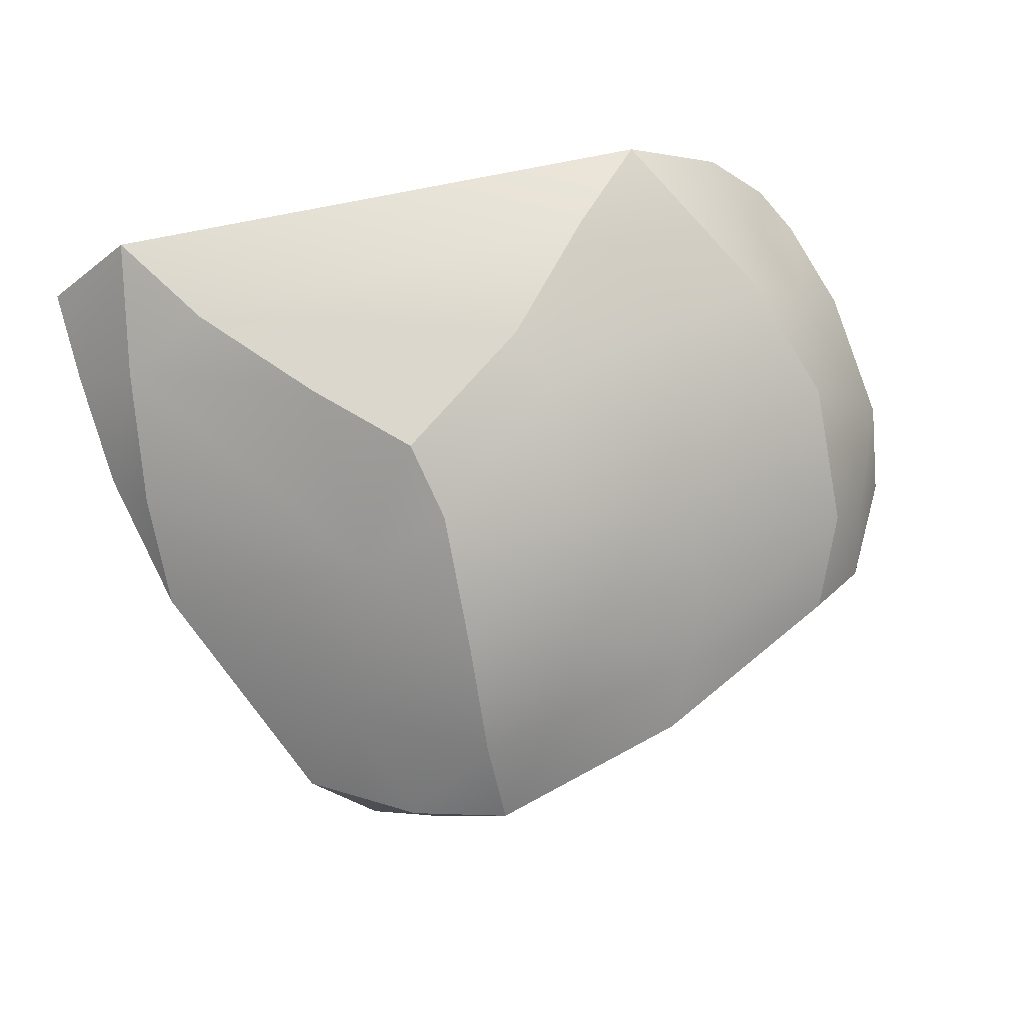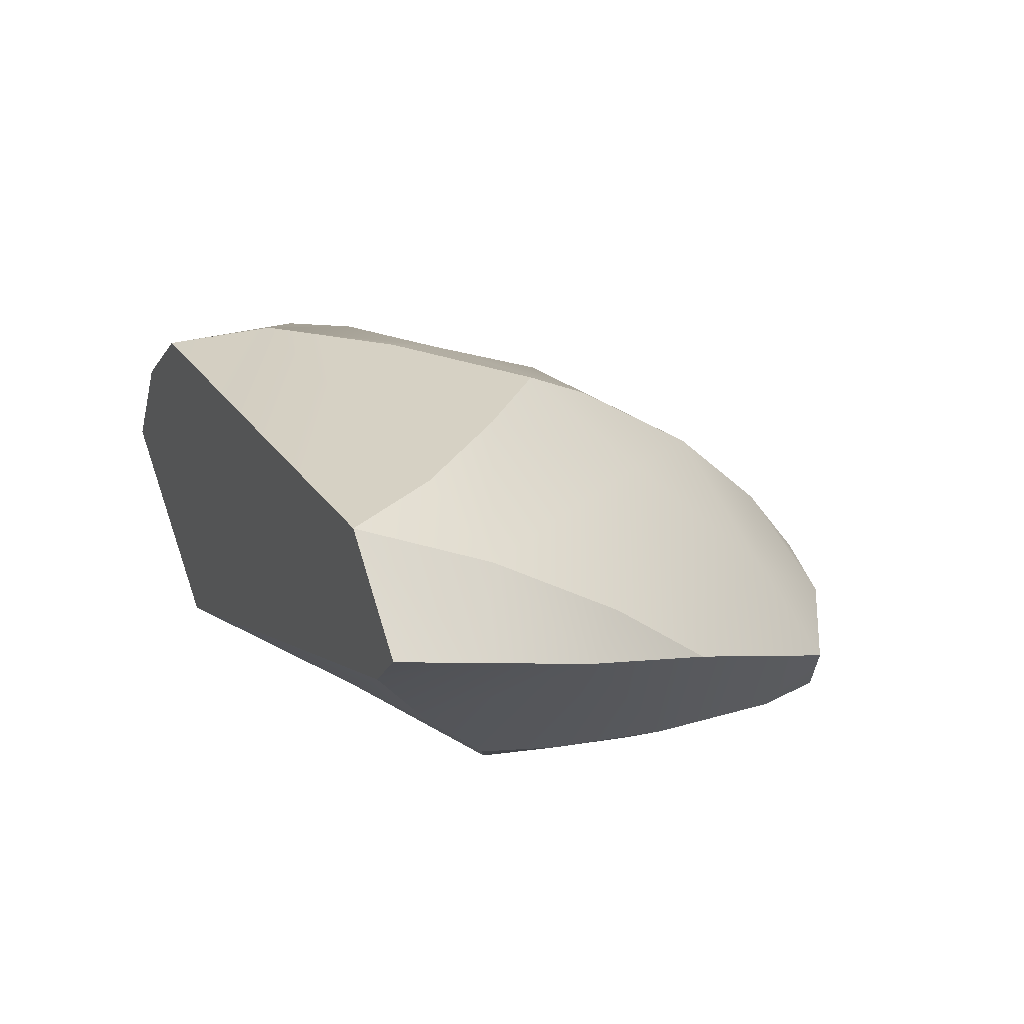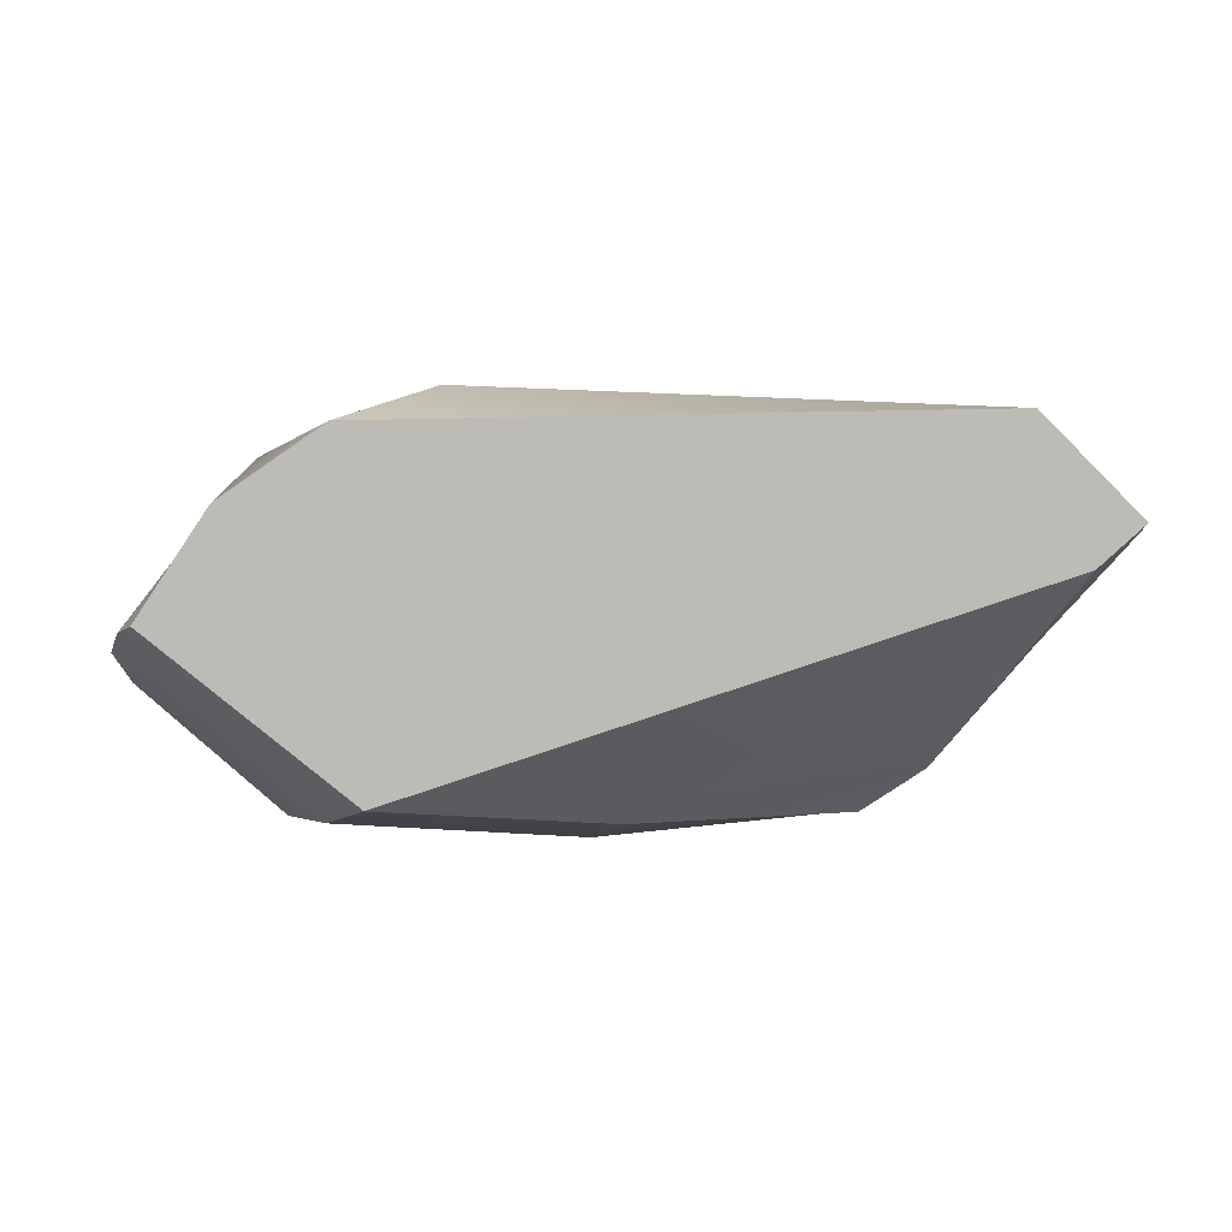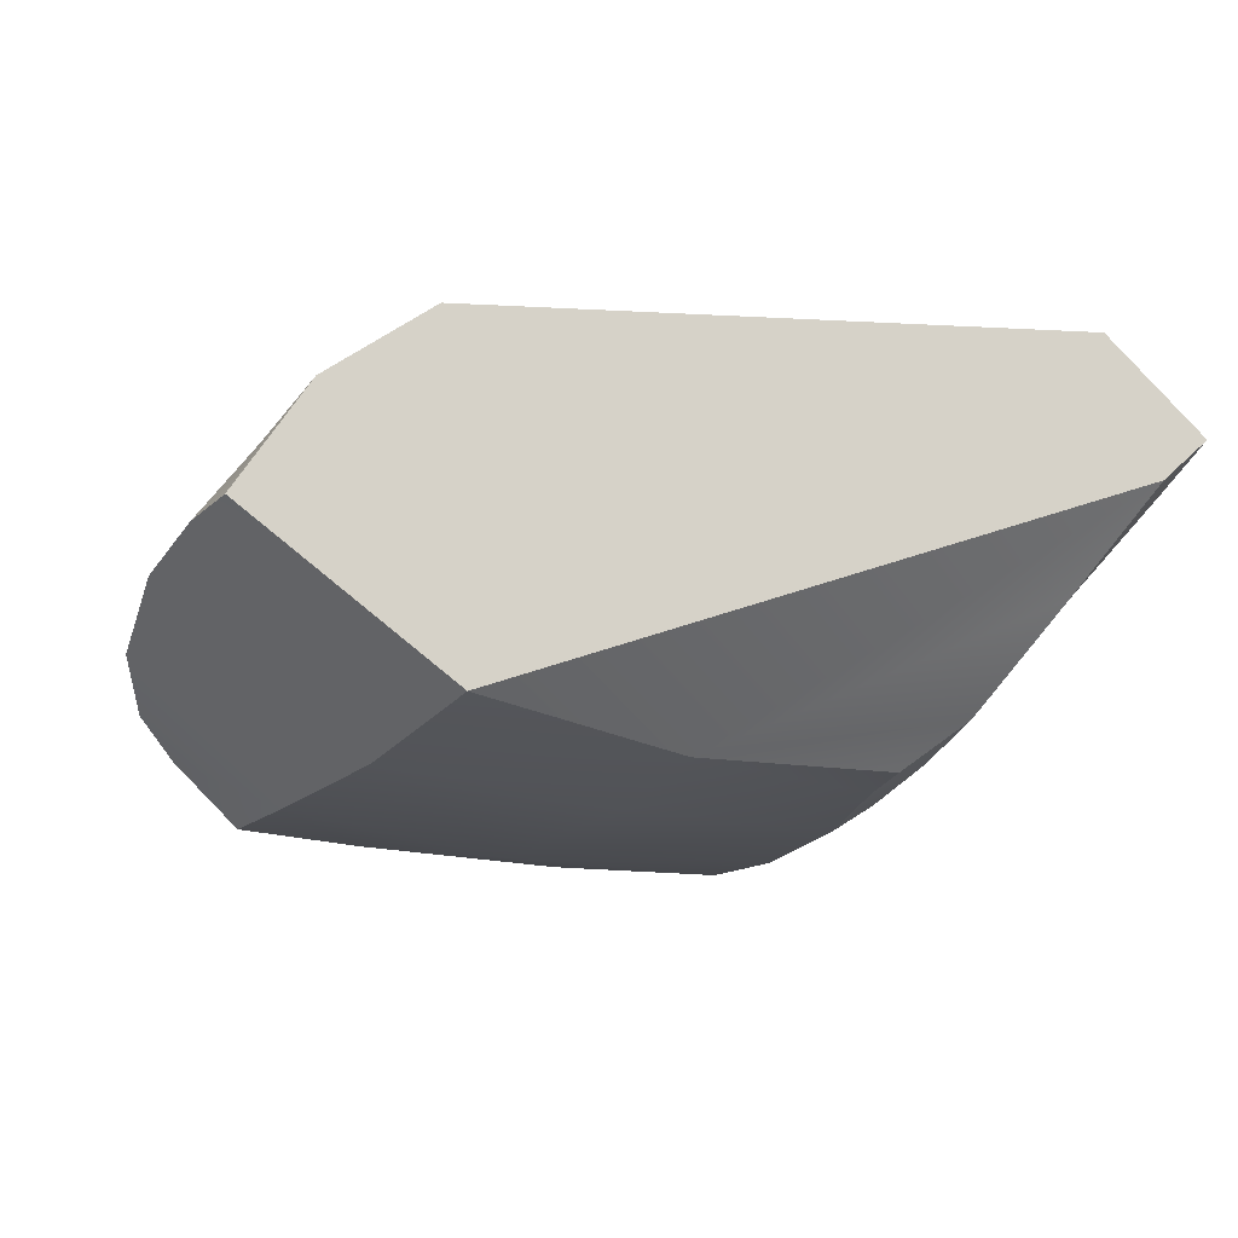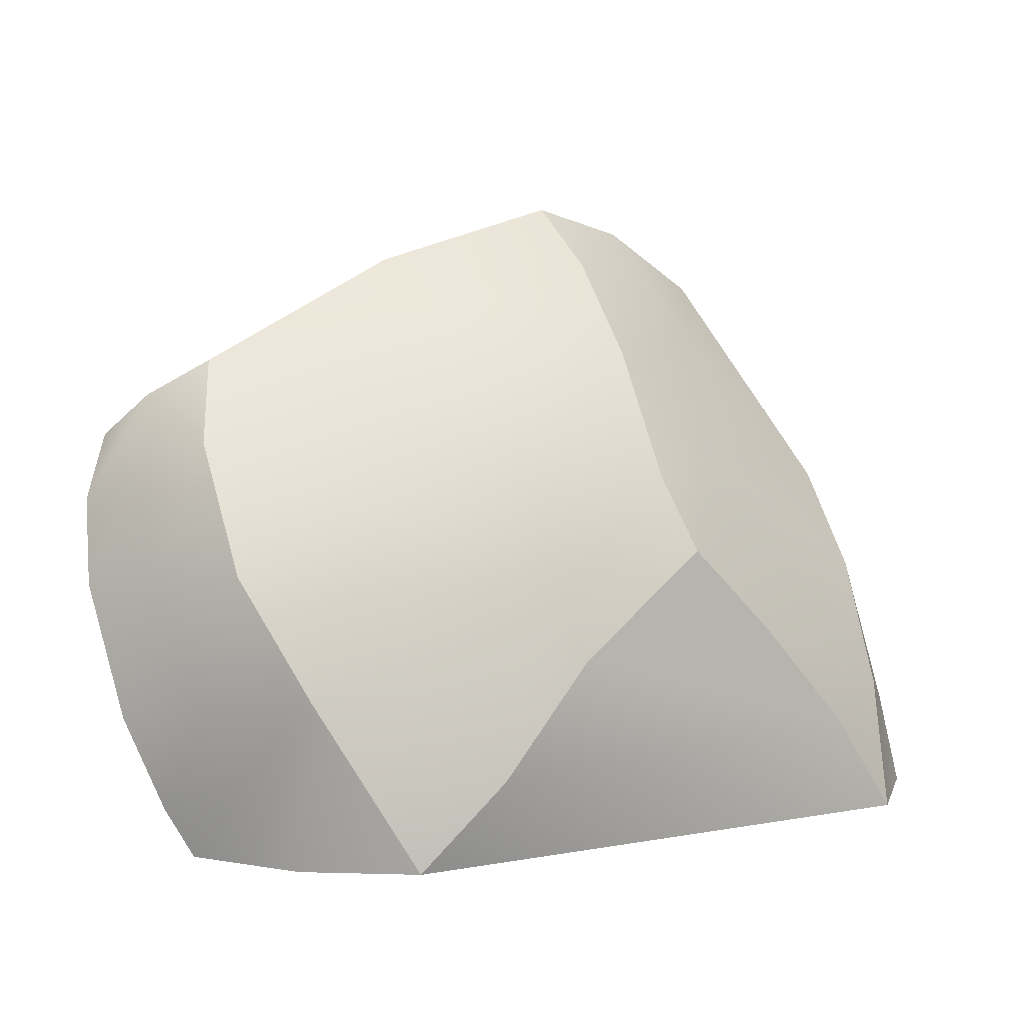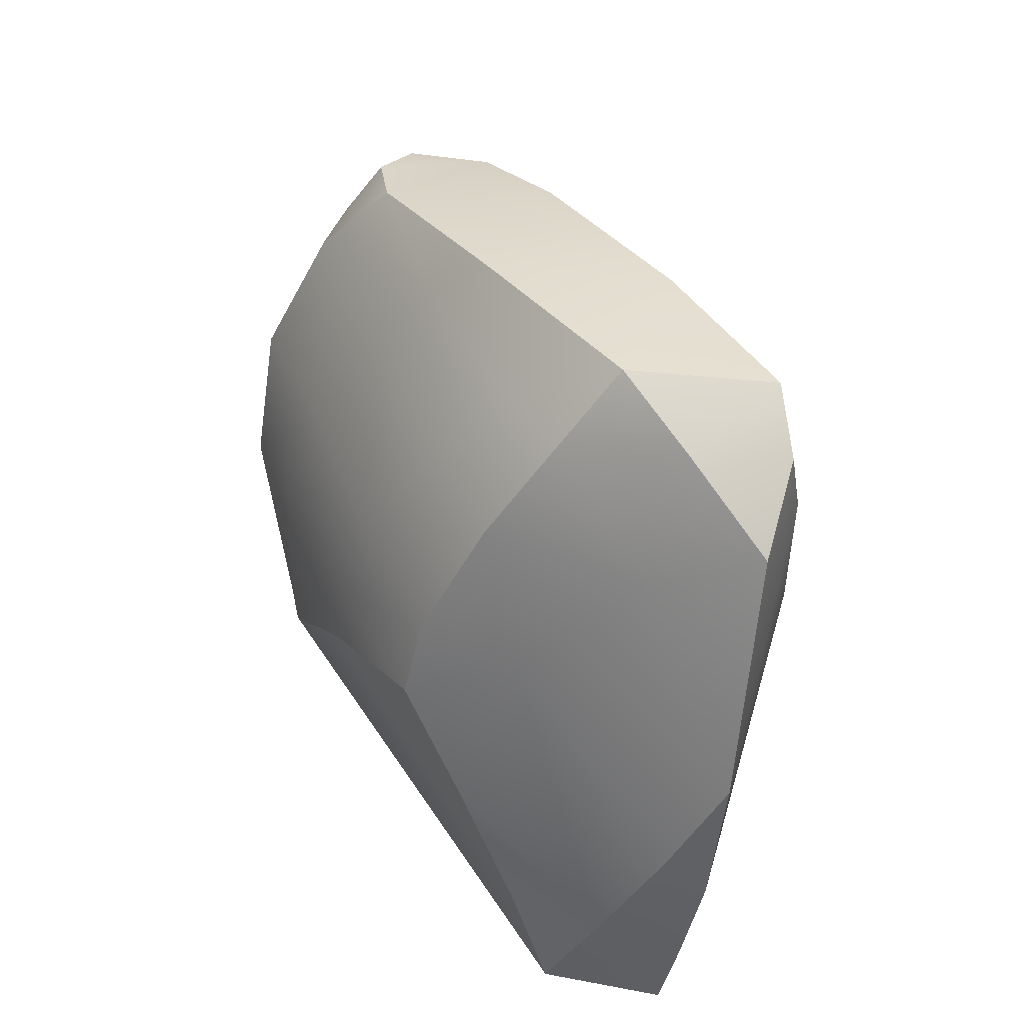
<metadata>
{"format":"obj","ext":"obj","renderer":"f3d","projection":"perspective","resolution":1024,"background":"white","views":[{"elev":71.0,"azim":167.6,"up":"+Z"},{"elev":24.4,"azim":65.0,"up":"+Z"},{"elev":4.8,"azim":4.8,"up":"+Z"},{"elev":-12.4,"azim":-10.4,"up":"+Z"},{"elev":6.5,"azim":-29.6,"up":"+Y"},{"elev":61.3,"azim":56.5,"up":"+Y"}]}
</metadata>
<code>
v  4.147 18.61 8.314
v  -2.456 18.68 7.557
v  -2.891 12.79 9.574
v  5.146 14.94 10.13
v  -10.42 17.33 5.896
v  -10.27 10.58 8.737
v  -6.439 4.436 10.79
v  -1.63 9.923 10.5
v  -17.84 14.55 4.752
v  -15.33 8.649 7.632
v  -10.37 -0.0214 9.288
v  -15.35 -0.0214 5.894
v  10.75 18.32 -9.547
v  13.01 19 -8.147
v  13.55 12.46 -7.181
v  11.11 12.68 -8.498
v  21.61 10.4 2.235
v  22.3 4.606 3.944
v  17.51 3.48 -1.156
v  14.34 7.876 -5.844
v  11.14 29.7 -8.637
v  8.901 31.19 -4.035
v  14.26 28.09 -4.972
v  4.255 29.48 0.1864
v  11.19 25.81 -0.244
v  19.78 17.37 0.1158
v  11.9 26.31 -8.807
v  9.281 25.03 -10.31
v  7.694 30.42 -10.36
v  19.15 6.357 7.231
v  18.18 -0.0214 9.79
v  22.64 -0.0214 5.237
v  20.57 -0.0214 3.34
v  19.8 12.54 3.737
v  8.86 19.37 5.687
v  4.165 24.85 4.439
v  9.598 10.69 9.97
v  14.72 5.105 9.799
v  -11.31 24.74 -9.965
v  -4.393 21.5 -10.79
v  -15.62 15.16 -9.593
v  -17.31 21.13 -9.741
v  1.203 5.894 -8.197
v  -9.072 -0.0214 -6.794
v  -12.23 7.512 -8.617
v  -0.7305 11.35 -9.755
v  -18.79 -0.0214 0.7984
v  -17.34 4.416 4.271
v  -20.09 2.451 0.2545
v  -18.91 8.133 3.196
v  -20.59 13.99 0.8626
v  -22.64 13.56 -3.09
v  -21.71 7.024 -1.006
v  -17.88 20.75 0.6598
v  -9.591 22.79 2.383
v  -16.21 24.67 -2.668
v  -19.05 22.93 -3.936
v  -20.41 20.77 -6.691
v  -21.99 17.64 -5.101
v  -20.1 19.28 -2.072
v  -1.07 24.67 3.814
v  3.946 32.51 -3.635
v  0.7536 28.75 0.4294
v  -6.262 29.76 -2.605
v  -7.95 26.78 -0.3203
v  -1.075 28.51 -10.33
v  11.4 9.28 -8.057
v  -8.754 -0.0214 2.035
v  18.51 -0.0214 5.855
g LP_S_Rock2_09
f 1 2 3 4
f 3 2 5 6
f 7 8 3 6
f 4 3 8
f 5 9 10 6
f 6 10 11 7
f 11 10 12
f 13 14 15 16
f 17 18 19 20
f 21 22 23
f 22 24 25 23
f 26 14 27 23
f 26 23 25
f 14 26 17 15
f 27 28 29 21
f 18 30 31 32
f 18 32 33 19
f 30 18 17 34
f 26 34 17
f 4 35 1
f 1 35 36
f 35 37 30 34
f 38 31 30
f 36 35 25 24
f 37 38 30
f 35 34 26 25
f 39 40 41 42
f 43 44 45 46
f 47 12 48 49
f 50 51 52 53
f 54 9 5 55
f 56 39 42 57
f 58 42 41
f 58 57 42
f 49 53 41 45
f 59 58 41
f 52 59 41
f 54 60 51 9
f 54 57 60
f 58 59 57
f 53 52 41
f 2 1 36 61
f 24 62 63
f 64 65 63 62
f 39 56 64 66
f 56 65 64
f 13 16 43 46
f 40 28 13 46
f 14 13 28 27
f 66 40 39
f 22 21 29 62
f 40 66 29 28
f 62 29 66 64
f 55 5 2 61
f 45 41 40 46
f 27 21 23
f 24 22 62
f 16 67 43
f 15 20 67 16
f 36 24 63 61
f 61 63 65 55
f 65 56 54 55
f 60 59 52 51
f 50 10 9 51
f 4 8 37
f 38 37 8 7
f 43 20 19
f 43 19 33 44
f 11 12 68
f 31 38 7 11
f 33 32 69
f 69 32 31
f 44 33 69 68
f 68 69 31 11
f 12 47 68
f 20 15 17
f 43 67 20
f 54 56 57
f 59 60 57
f 49 48 50 53
f 49 45 44 47
f 68 47 44
f 10 50 48
f 10 48 12
f 4 37 35

</code>
